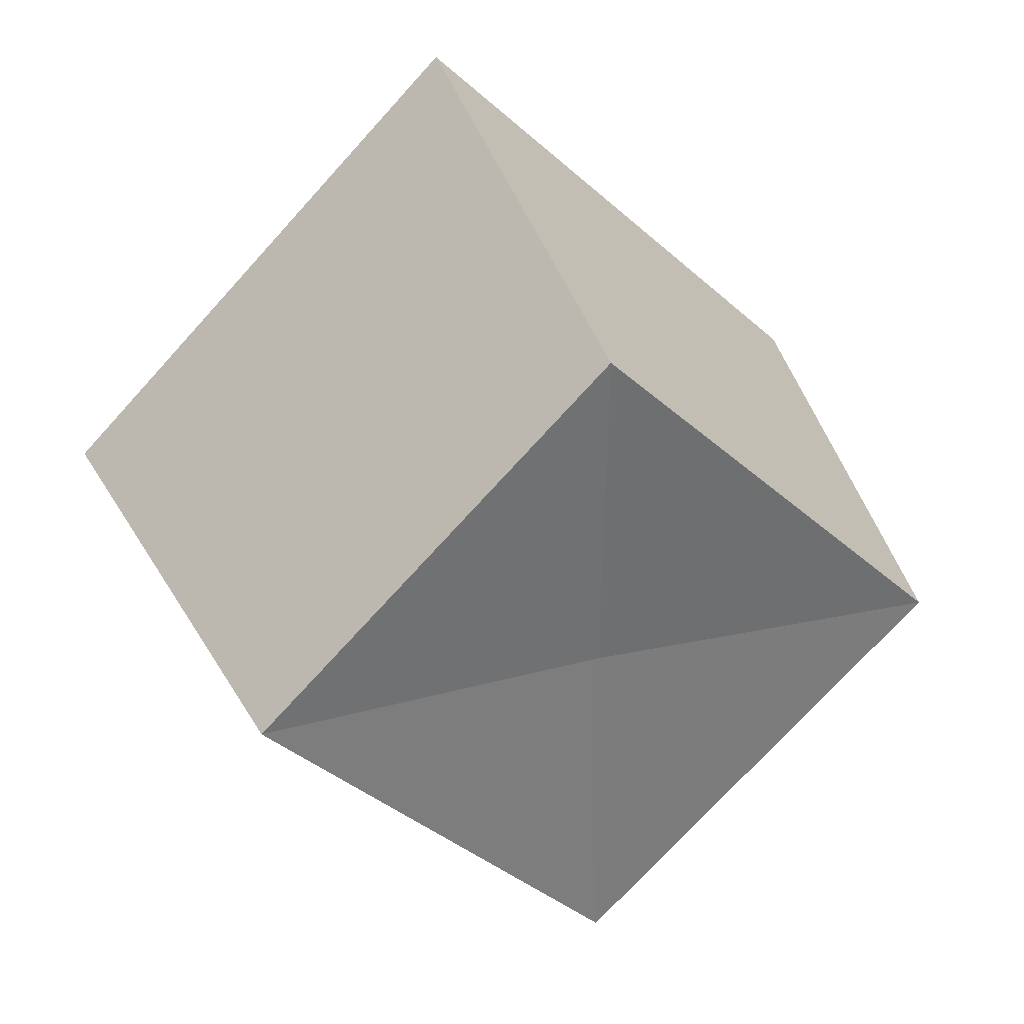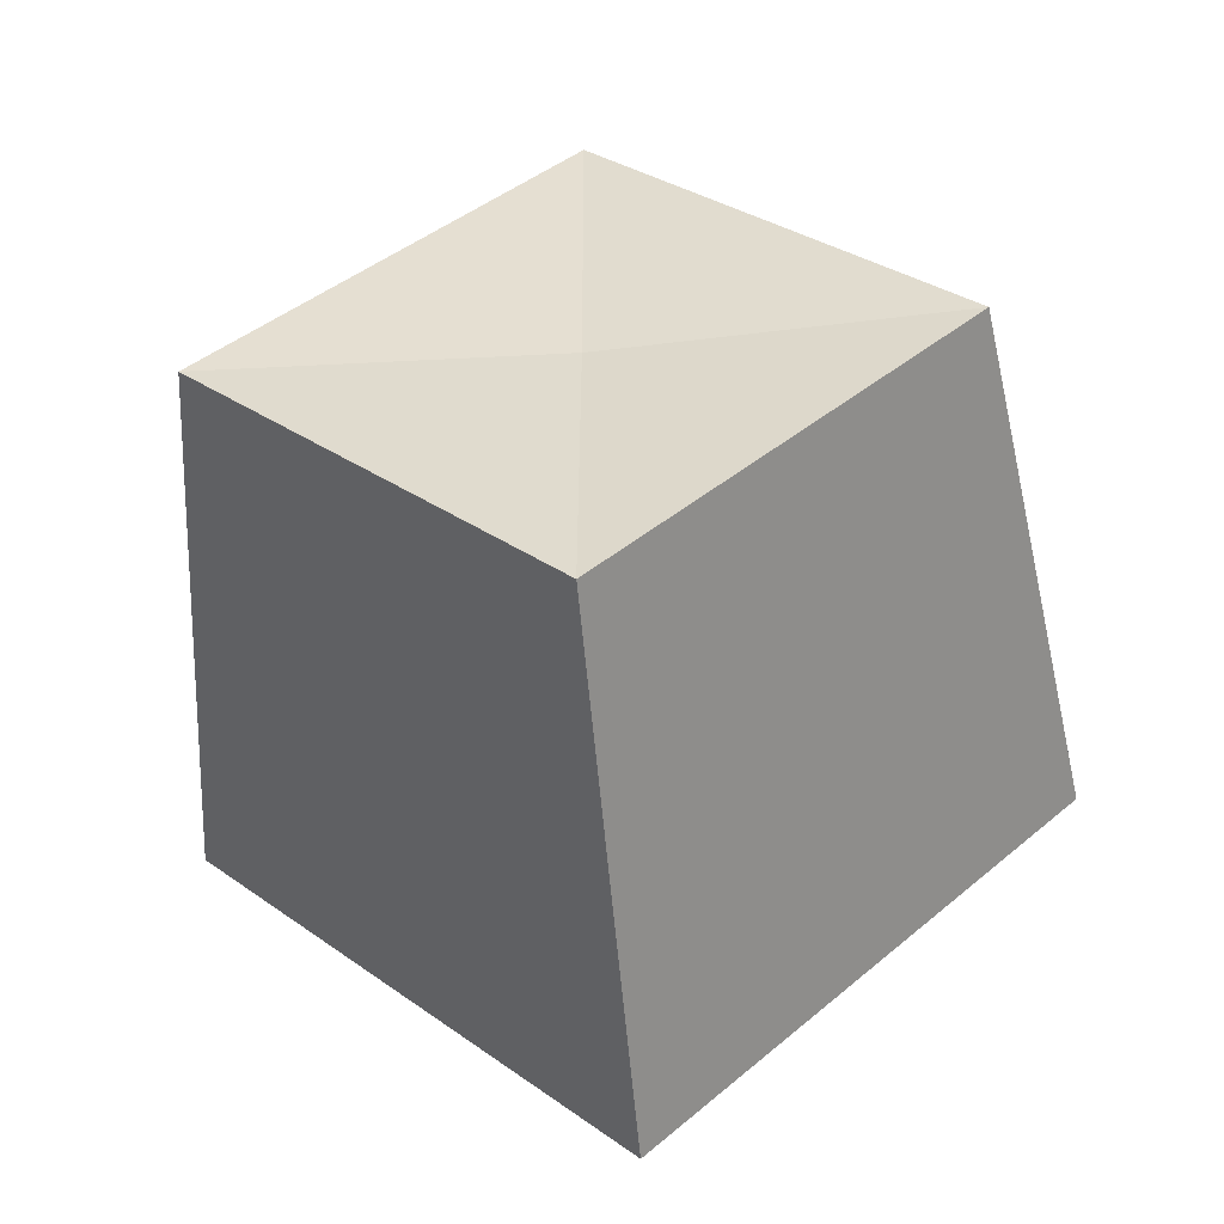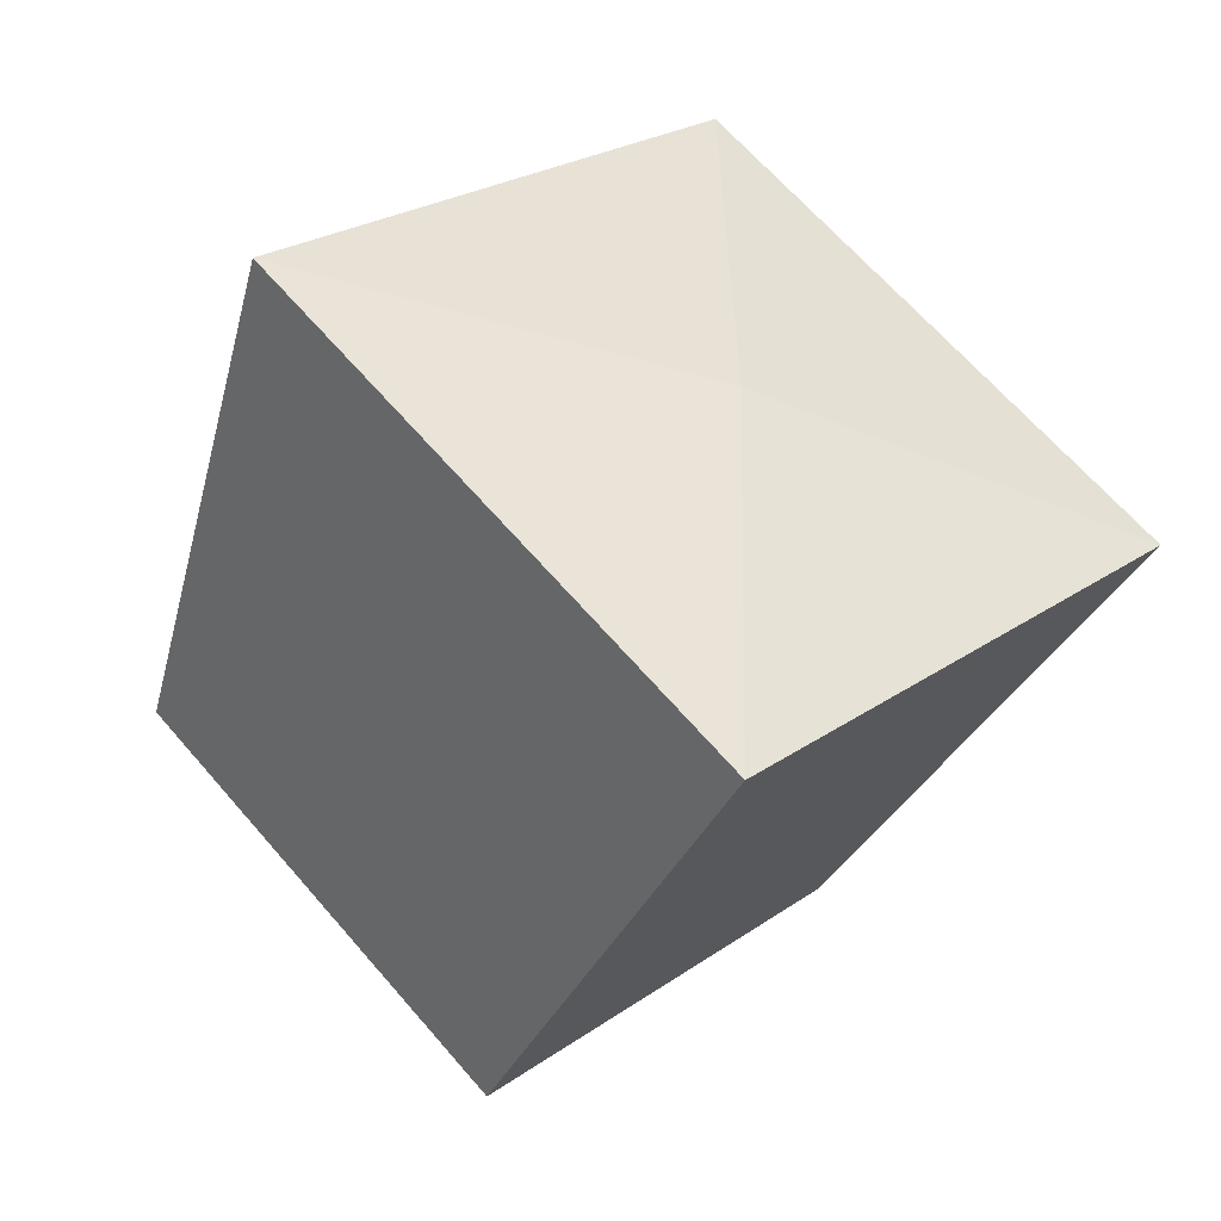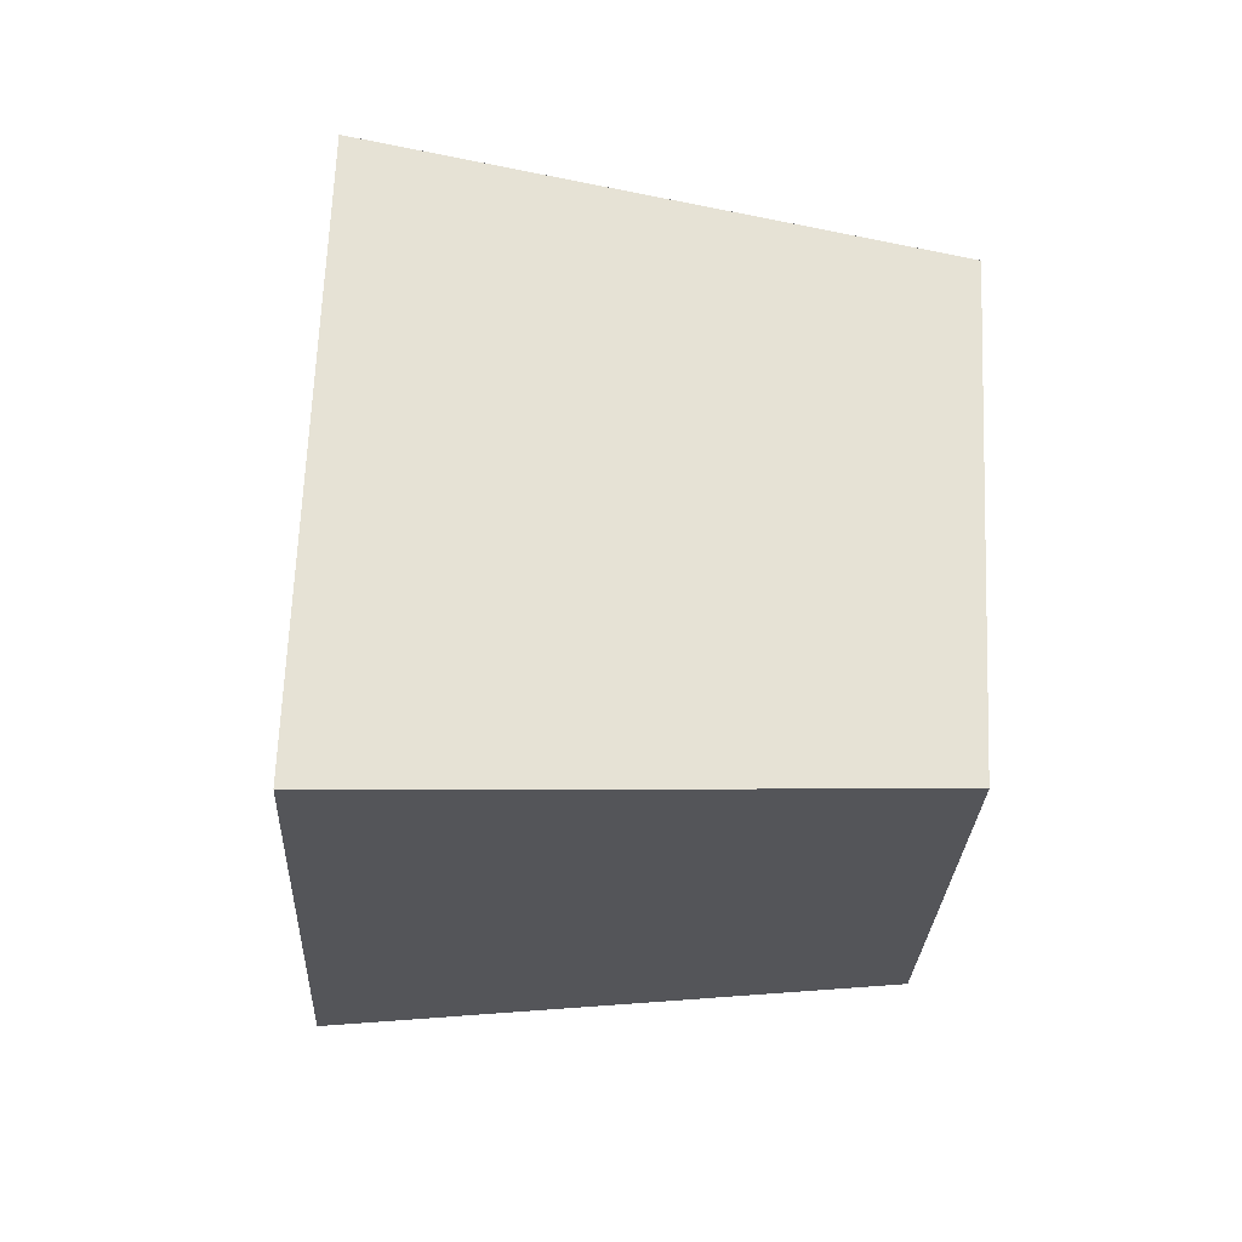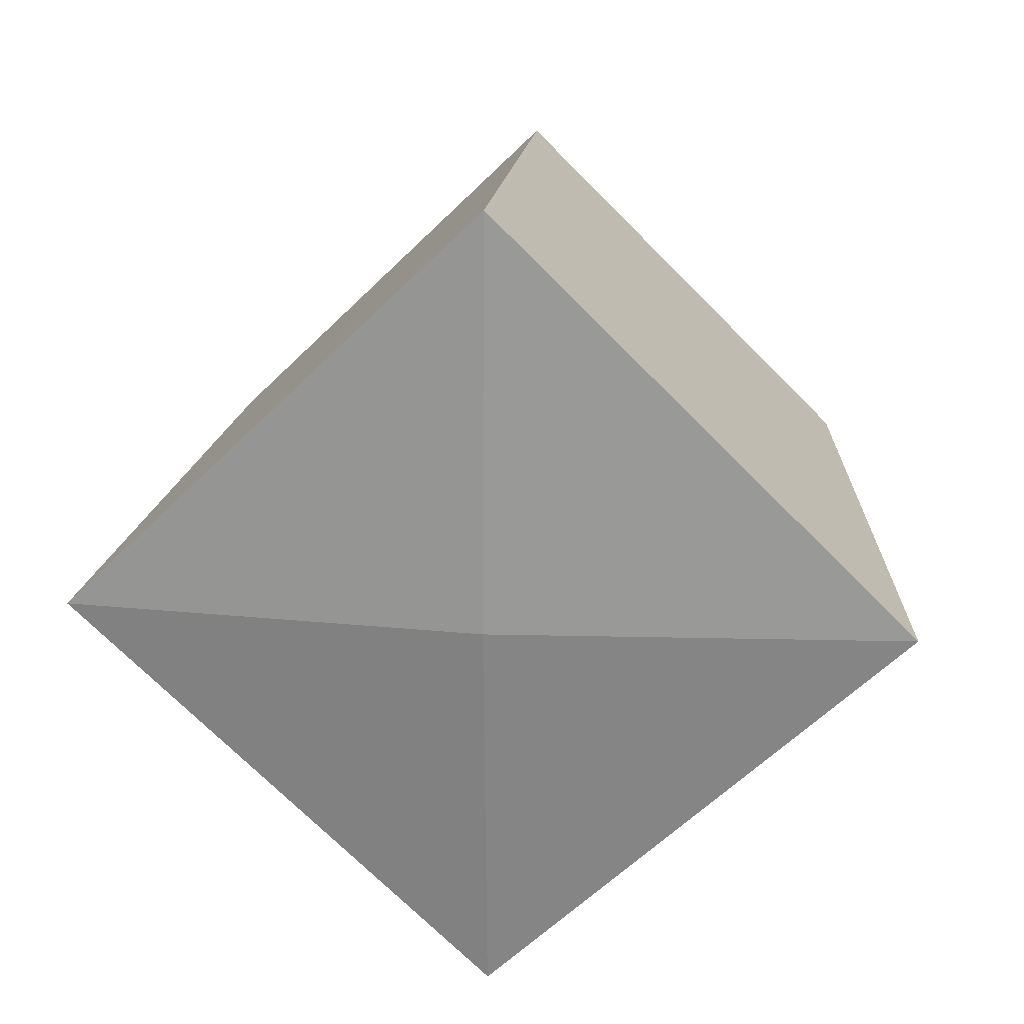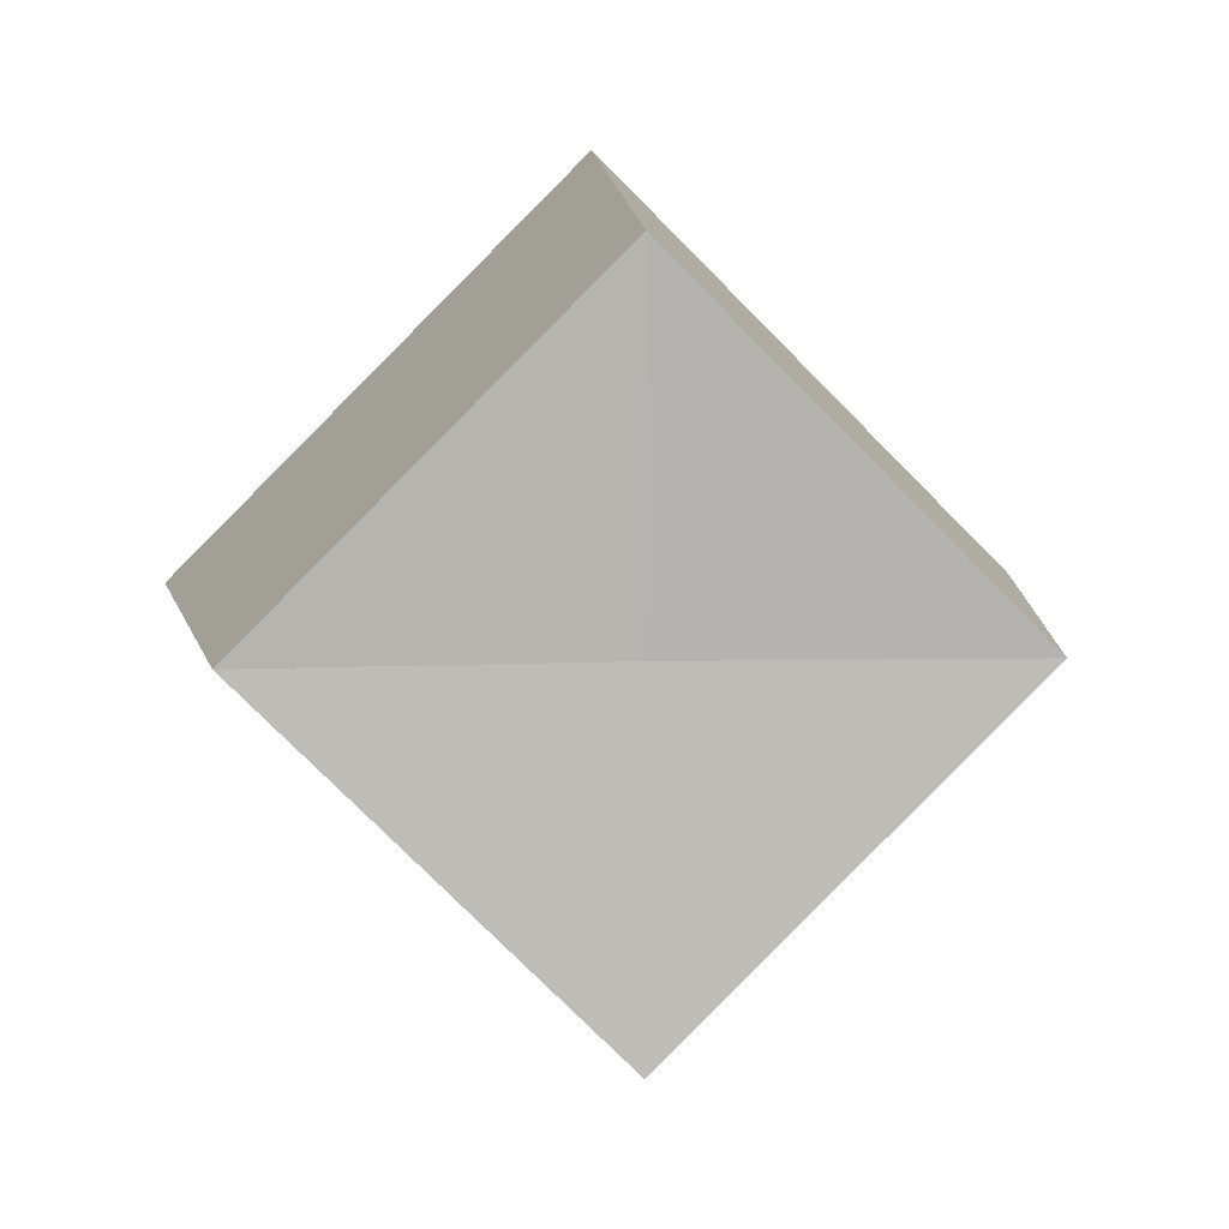
<metadata>
{"format":"obj","ext":"obj","renderer":"f3d","projection":"perspective","resolution":1024,"background":"white","views":[{"elev":33.6,"azim":-108.1,"up":"+Y"},{"elev":-53.3,"azim":-84.7,"up":"+Y"},{"elev":-45.0,"azim":67.6,"up":"+Y"},{"elev":-70.4,"azim":176.7,"up":"+Z"},{"elev":24.5,"azim":95.6,"up":"+Z"},{"elev":7.9,"azim":-94.9,"up":"+Y"}]}
</metadata>
<code>
g TireK_Drum_LF_LOD2
v 0.1931 -2.98e-08 -2.98e-08
v 0.1824 -2.98e-08 0.171
v 0.1824 0.171 -2.98e-08
v -0.03629 -2.98e-08 -2.98e-08
v -0.04158 0.14 -2.98e-08
v -0.04158 -2.98e-08 0.14
v 0.1824 -2.98e-08 0.171
v -0.04158 -2.98e-08 0.14
v -0.04158 0.14 -2.98e-08
v 0.1824 0.171 -2.98e-08
v 0.1931 -2.98e-08 -2.98e-08
v 0.1824 -0.171 -2.98e-08
v 0.1824 -2.98e-08 0.171
v -0.04158 -2.98e-08 0.14
v -0.04158 -0.14 -2.98e-08
v -0.03629 -2.98e-08 -2.98e-08
v 0.1824 -0.171 -2.98e-08
v -0.04158 -0.14 -2.98e-08
v -0.04158 -2.98e-08 0.14
v 0.1824 -2.98e-08 0.171
v 0.1931 -2.98e-08 -2.98e-08
v 0.1824 -2.98e-08 -0.171
v 0.1824 -0.171 -2.98e-08
v -0.04158 -0.14 -2.98e-08
v -0.04158 -2.98e-08 -0.14
v -0.03629 -2.98e-08 -2.98e-08
v 0.1824 -2.98e-08 -0.171
v -0.04158 -2.98e-08 -0.14
v -0.04158 -0.14 -2.98e-08
v 0.1824 -0.171 -2.98e-08
v 0.1931 -2.98e-08 -2.98e-08
v 0.1824 0.171 -2.98e-08
v 0.1824 -2.98e-08 -0.171
v -0.04158 -2.98e-08 -0.14
v -0.04158 0.14 -2.98e-08
v -0.03629 -2.98e-08 -2.98e-08
v -0.04158 0.14 -2.98e-08
v -0.04158 -2.98e-08 -0.14
v 0.1824 -2.98e-08 -0.171
v 0.1824 0.171 -2.98e-08
g TireK_Drum_LF_LOD2_0
f 3 2 1
f 6 5 4
f 9 8 7
f 10 9 7
f 13 12 11
f 16 15 14
f 19 18 17
f 20 19 17
f 23 22 21
f 26 25 24
f 29 28 27
f 30 29 27
f 33 32 31
f 36 35 34
f 39 38 37
f 40 39 37

</code>
